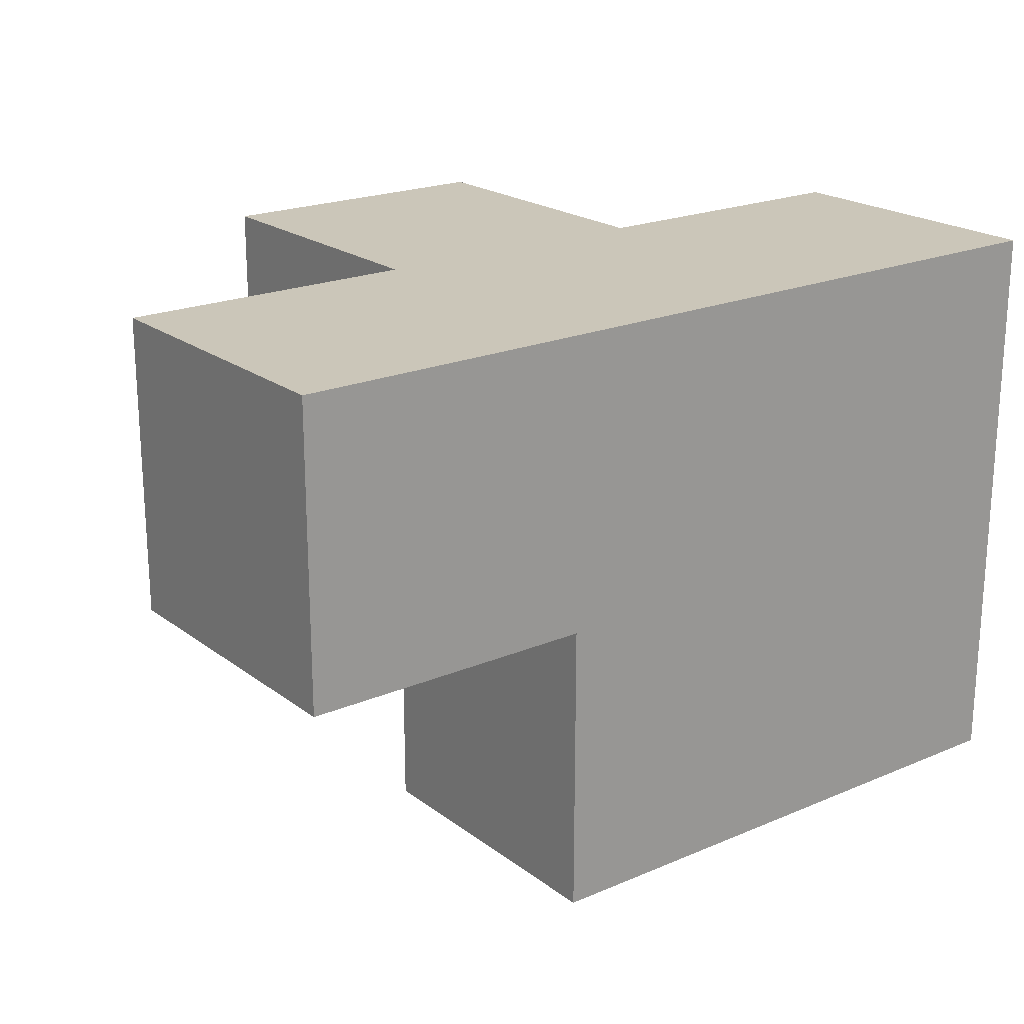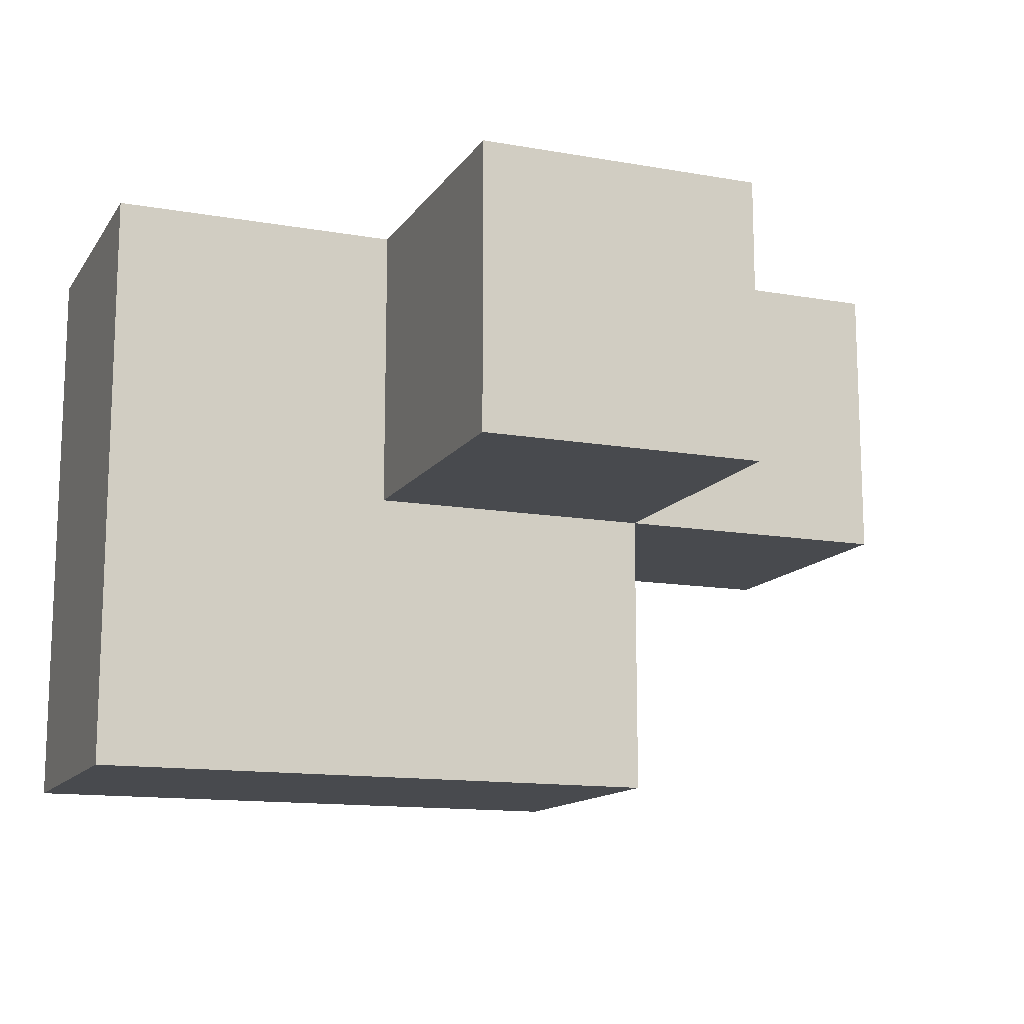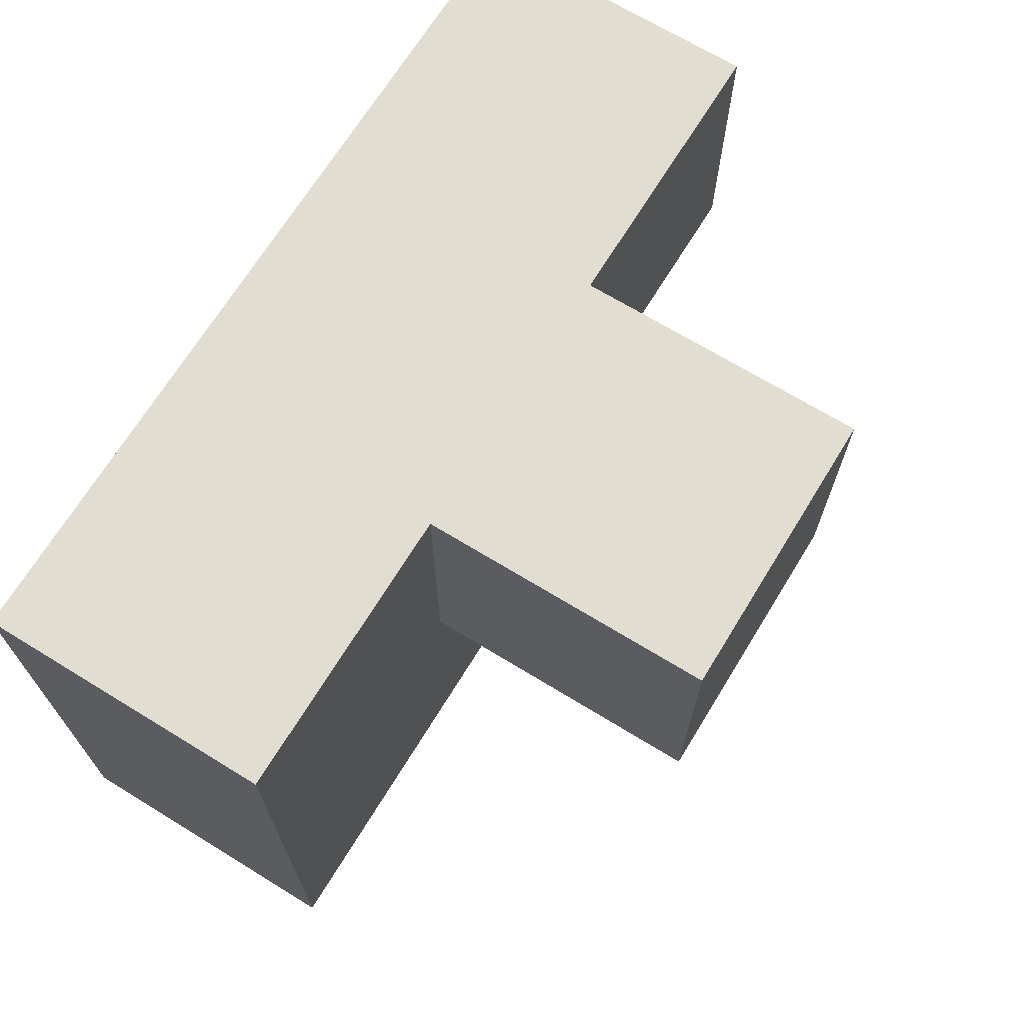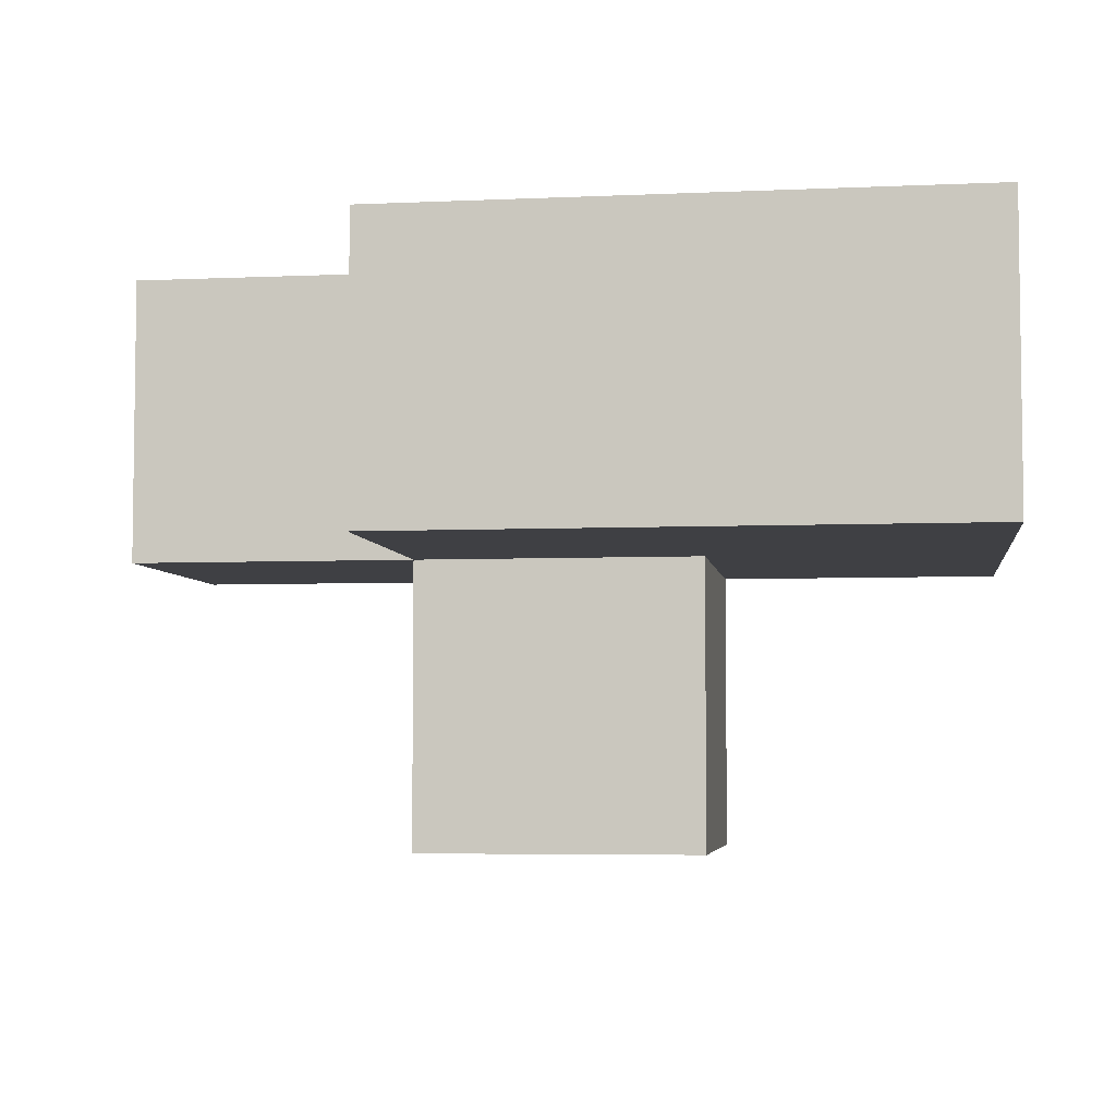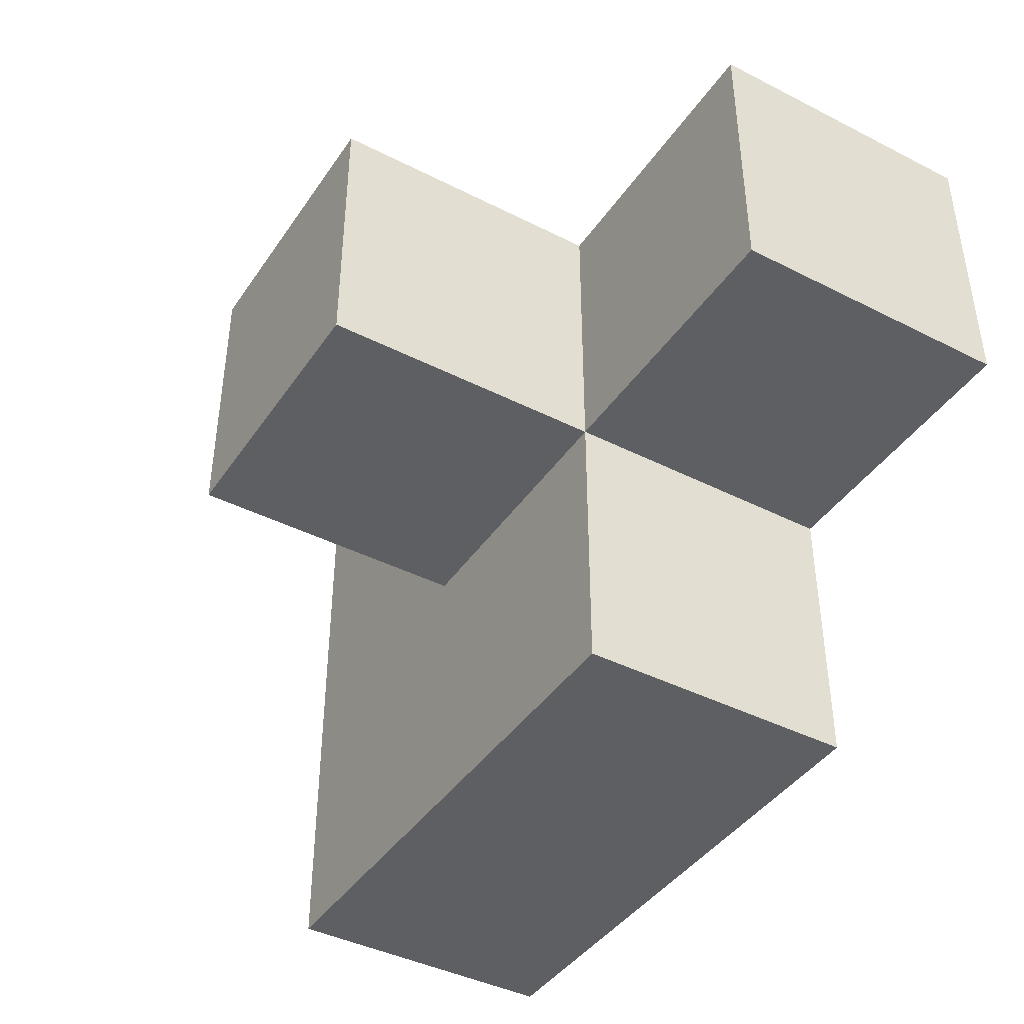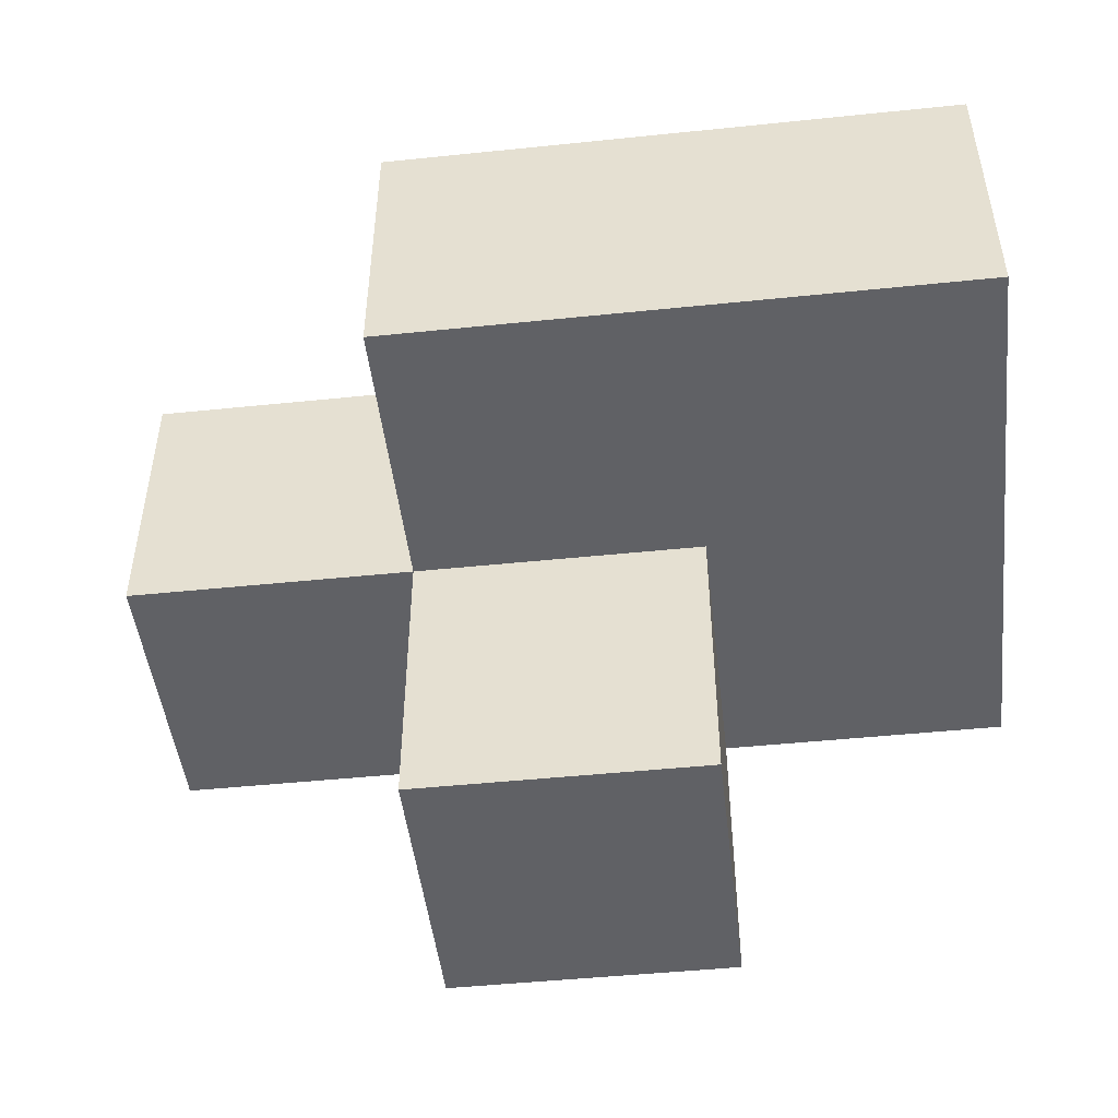
<metadata>
{"format":"obj","ext":"obj","renderer":"f3d","projection":"perspective","resolution":1024,"background":"white","views":[{"elev":20.9,"azim":142.7,"up":"+Z"},{"elev":-13.3,"azim":-21.7,"up":"+Z"},{"elev":68.9,"azim":-58.5,"up":"+Z"},{"elev":-5.0,"azim":-172.0,"up":"+Y"},{"elev":-41.9,"azim":58.6,"up":"+Z"},{"elev":-47.8,"azim":-173.4,"up":"+Y"}]}
</metadata>
<code>
v 1.994 2.003 2.002
v 1.994 1.013 2.992
v 0.01385 2.993 2.992
v 1.004 2.003 2.002
v 1.004 2.993 2.992
v 2.984 2.993 2.002
v 0.01385 2.003 1.012
v 1.994 2.993 2.992
v 1.004 1.013 2.992
v 1.994 1.013 2.002
v 1.994 2.003 1.012
v 0.01385 2.993 2.002
v 1.004 2.003 1.012
v 1.004 2.993 2.002
v 2.984 2.003 2.992
v 1.994 2.993 2.002
v 0.01385 2.003 2.992
v 1.004 1.013 2.002
v 1.994 2.003 2.992
v 0.01385 2.993 1.012
v 2.984 2.003 2.002
v 1.004 2.003 2.992
v 1.004 2.993 1.012
v 2.984 2.993 2.992
v 1.994 2.993 1.012
v 0.01385 2.003 2.002
f 22 19 5
f 8 5 19
f 16 14 8
f 5 8 14
f 21 1 6
f 16 6 1
f 19 15 8
f 24 8 15
f 1 21 19
f 15 19 21
f 6 16 24
f 8 24 16
f 21 6 15
f 24 15 6
f 11 13 25
f 23 25 13
f 13 11 4
f 1 4 11
f 25 23 16
f 14 16 23
f 11 25 1
f 16 1 25
f 10 18 1
f 4 1 18
f 9 2 22
f 19 22 2
f 18 10 9
f 2 9 10
f 4 18 22
f 9 22 18
f 10 1 2
f 19 2 1
f 13 7 23
f 20 23 7
f 7 13 26
f 4 26 13
f 23 20 14
f 12 14 20
f 20 7 12
f 26 12 7
f 17 22 3
f 5 3 22
f 26 4 17
f 22 17 4
f 14 12 5
f 3 5 12
f 12 26 3
f 17 3 26

</code>
